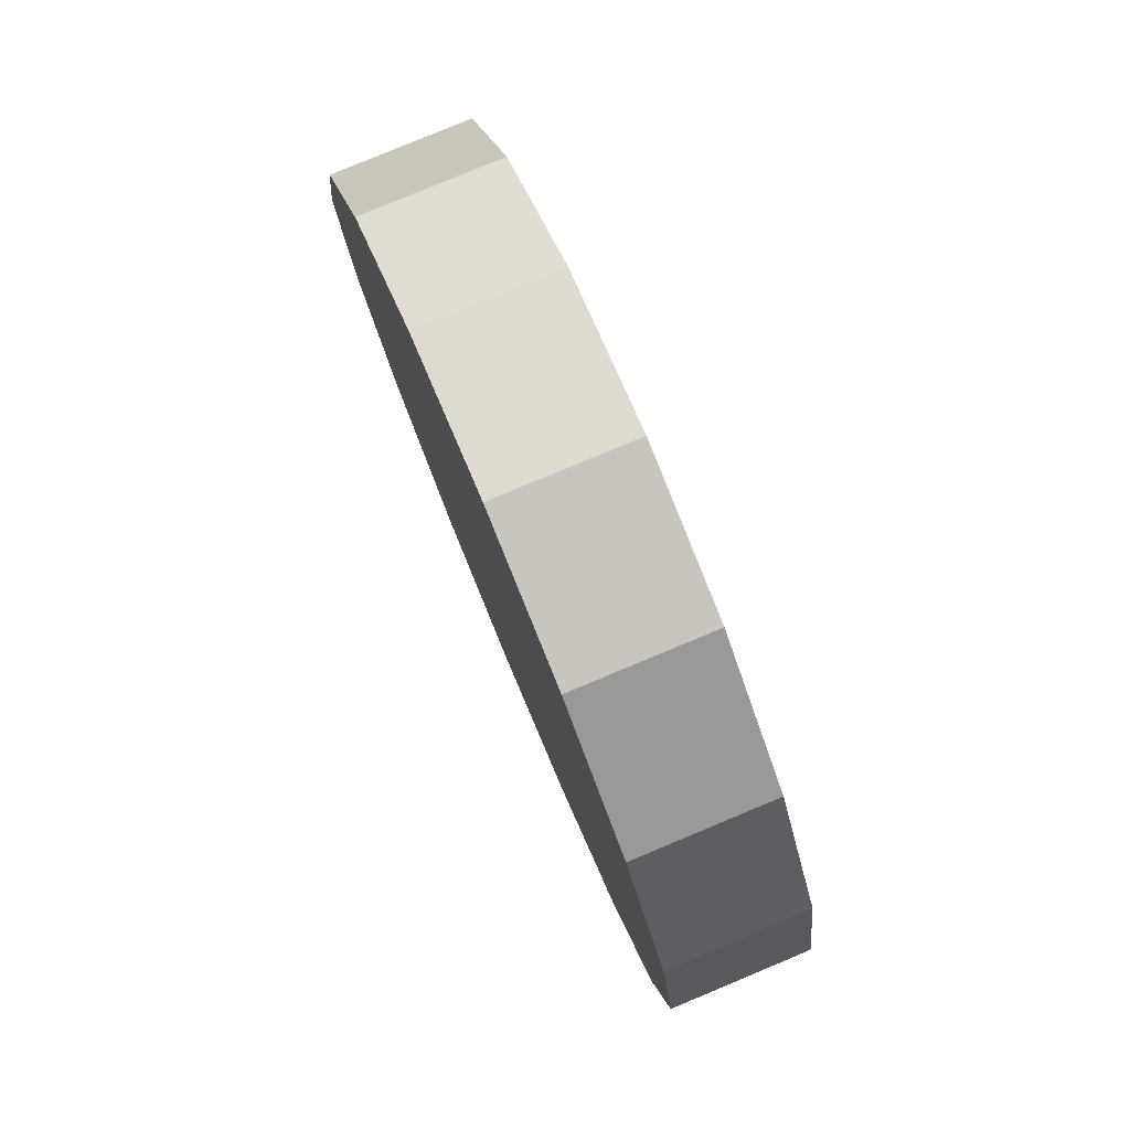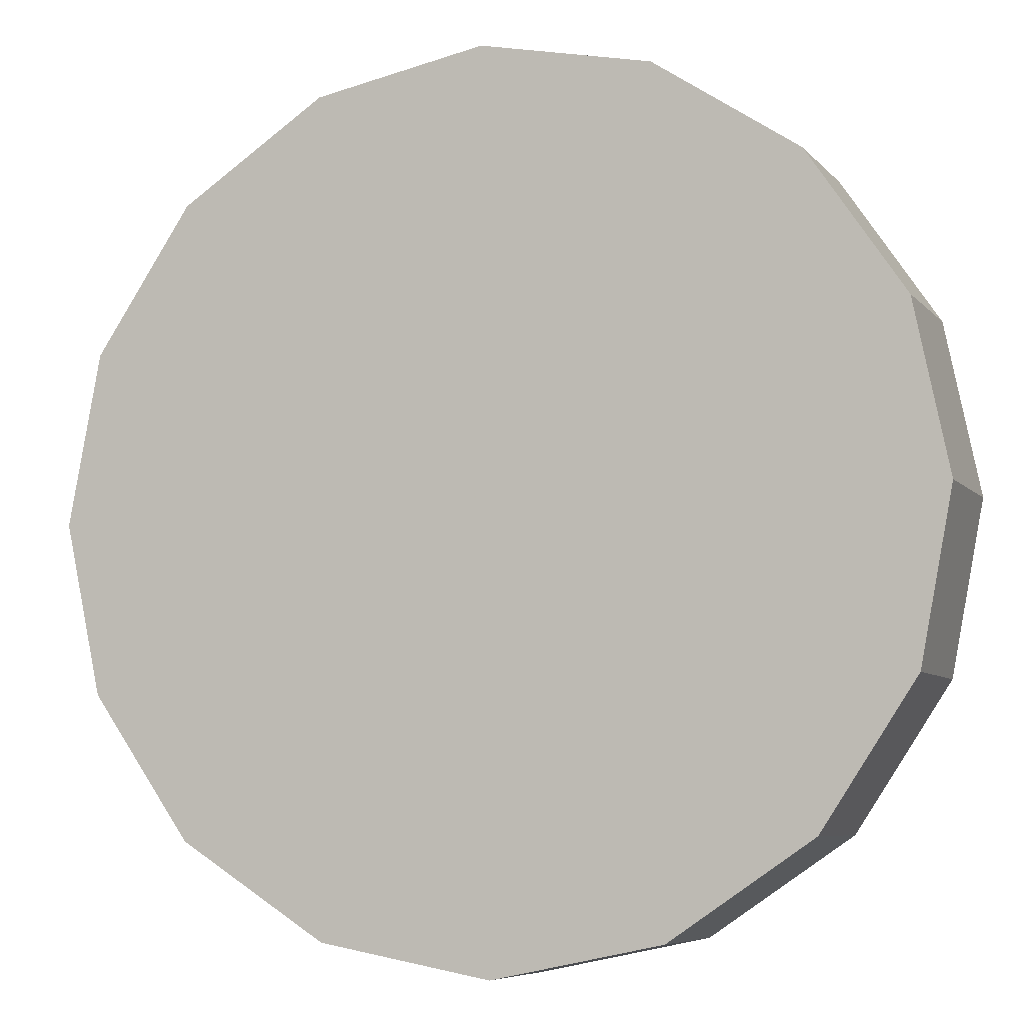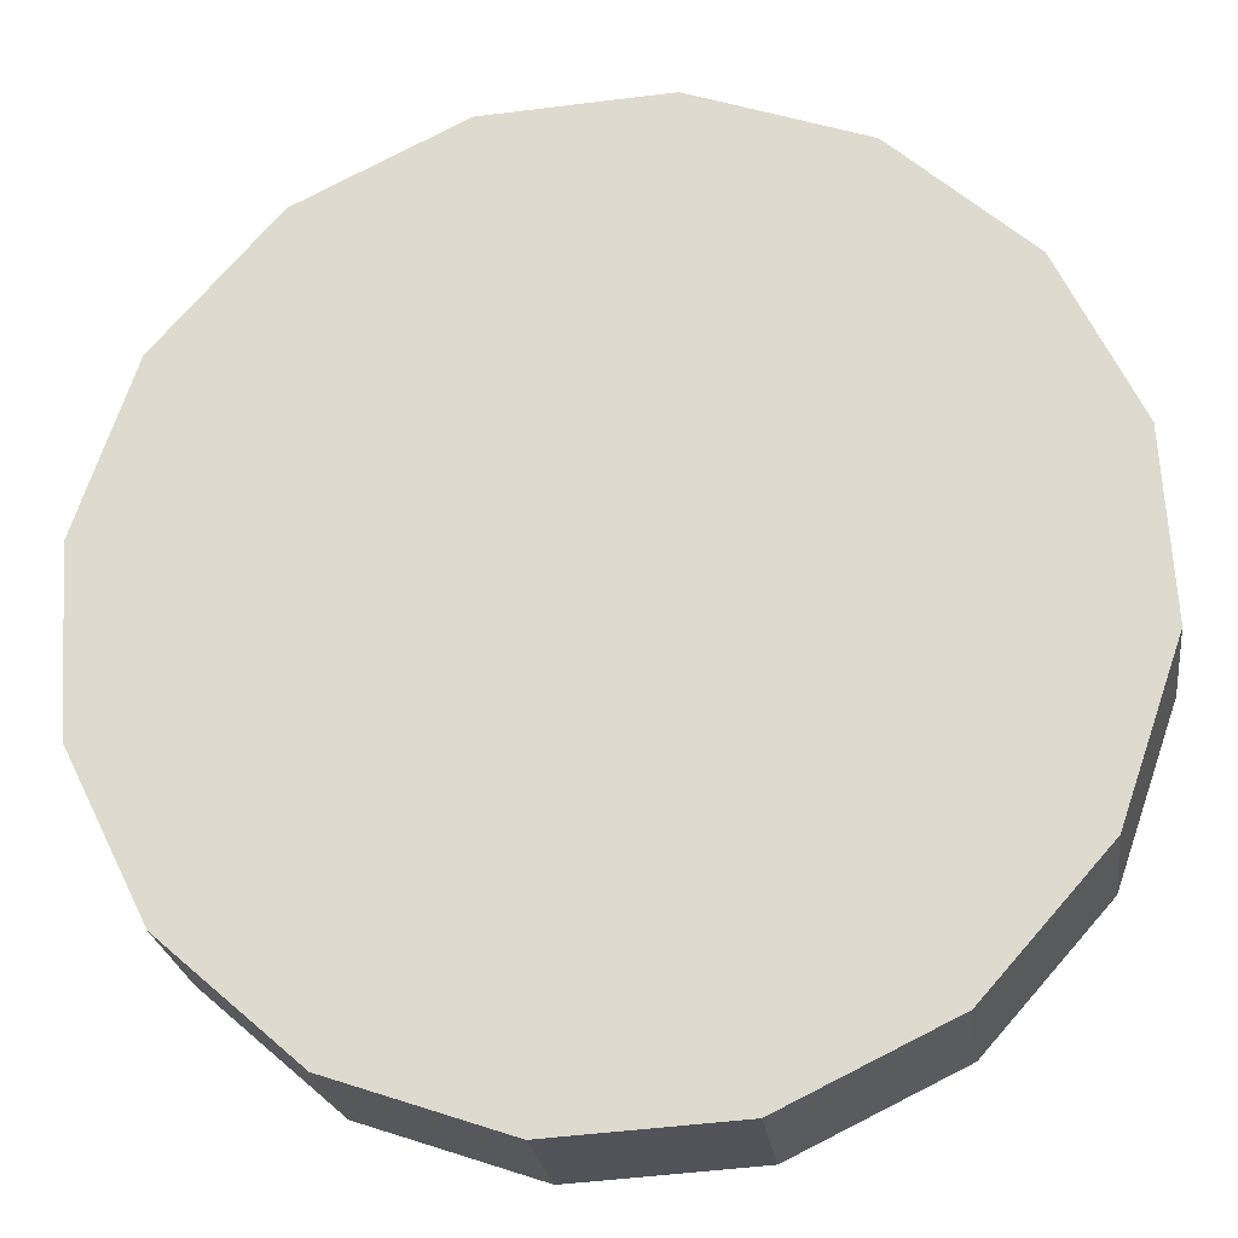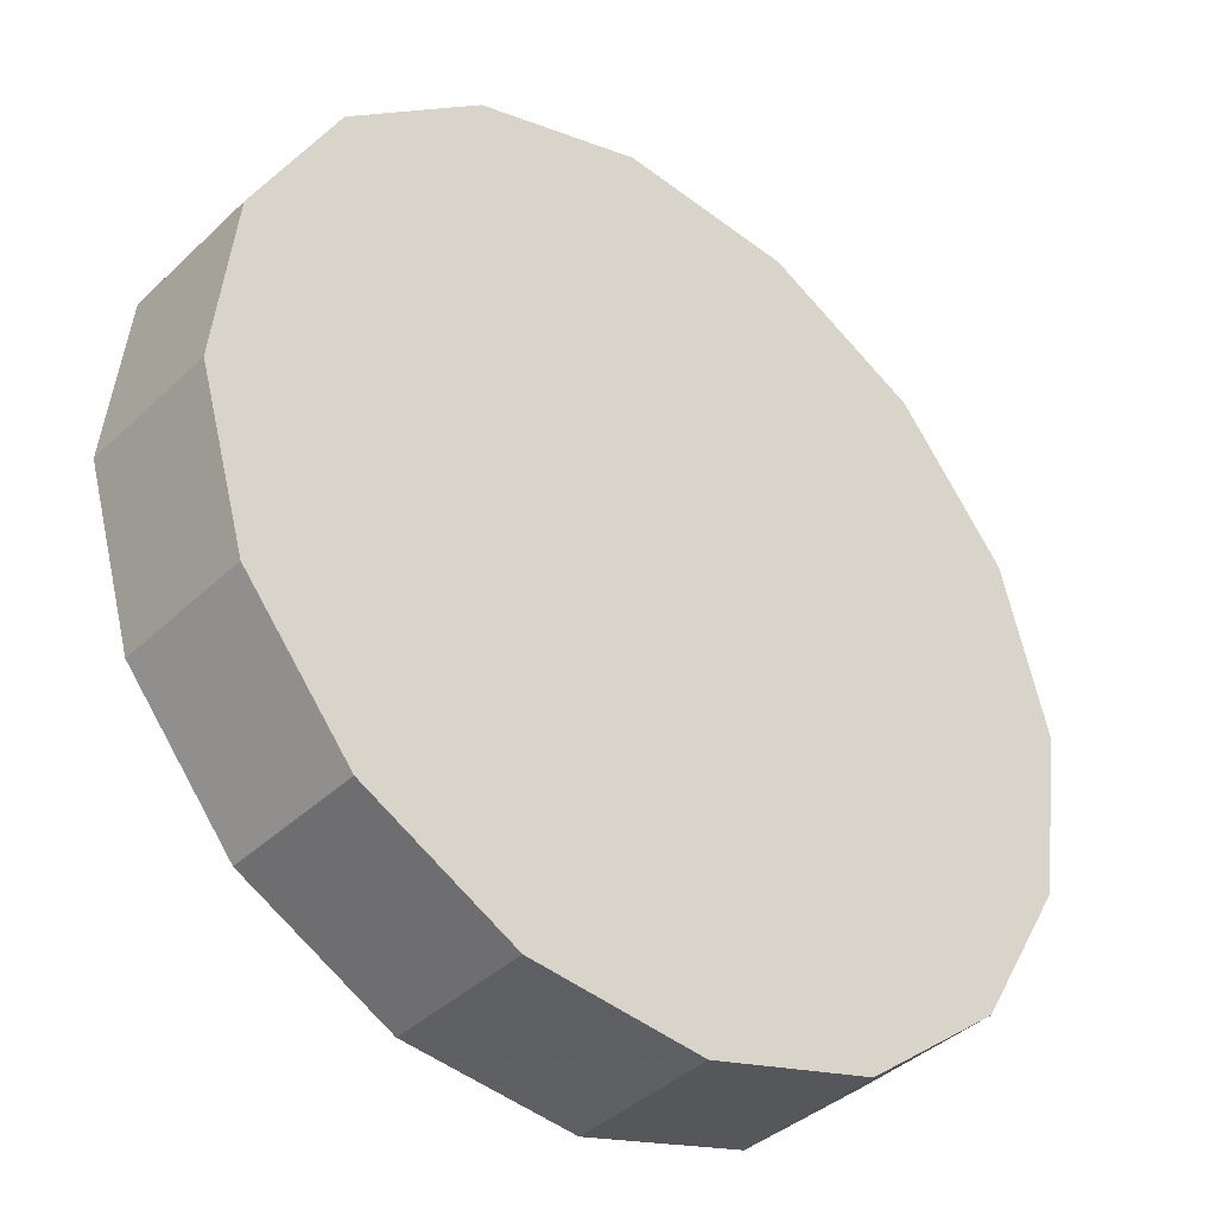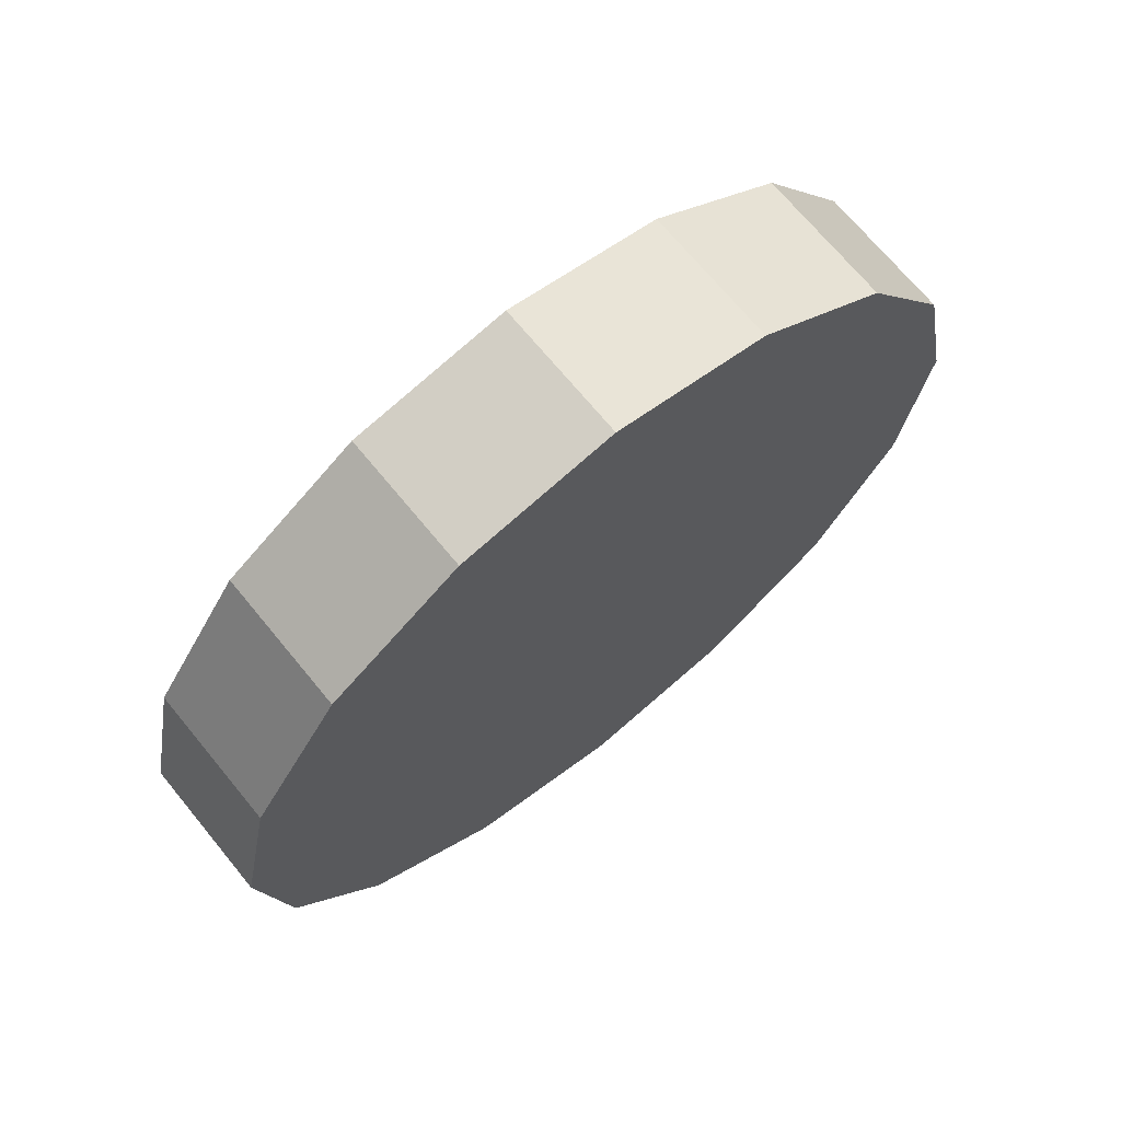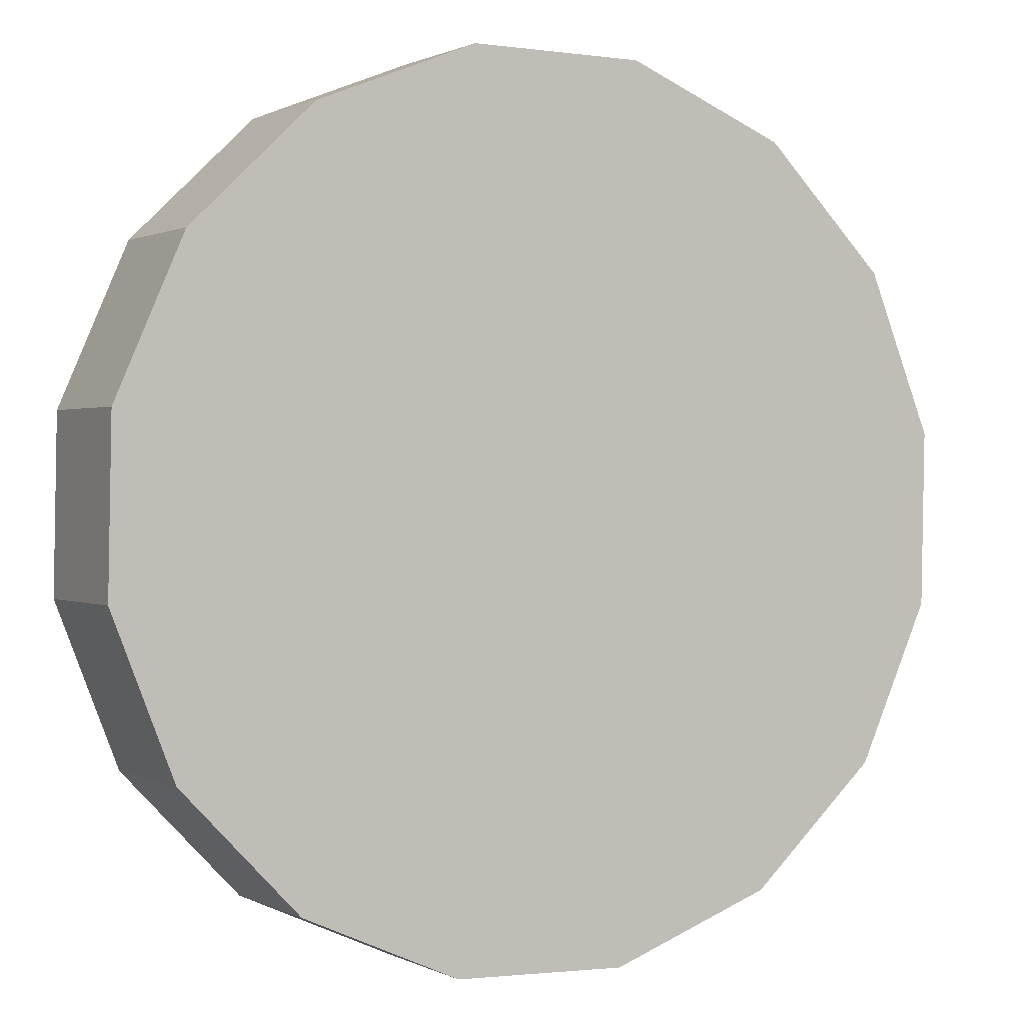
<metadata>
{"format":"obj","ext":"obj","renderer":"f3d","projection":"perspective","resolution":1024,"background":"white","views":[{"elev":79.6,"azim":24.5,"up":"+Y"},{"elev":-57.6,"azim":120.2,"up":"+Z"},{"elev":25.1,"azim":-79.6,"up":"+Z"},{"elev":69.8,"azim":159.7,"up":"+Z"},{"elev":68.7,"azim":98.0,"up":"+Y"},{"elev":-55.3,"azim":46.4,"up":"+Z"}]}
</metadata>
<code>
v -0.002825 0.4095 3.07
v 0.006309 0.4721 3.079
v 0.03232 0.5252 3.103
v 0.07125 0.5607 3.139
v 0.1172 0.5732 3.182
v 0.1631 0.5607 3.224
v 0.202 0.5252 3.26
v 0.228 0.4721 3.285
v 0.2372 0.4095 3.293
v 0.228 0.3468 3.285
v 0.202 0.2937 3.26
v 0.1631 0.2582 3.224
v 0.1172 0.2458 3.182
v 0.07125 0.2582 3.139
v 0.03232 0.2937 3.103
v 0.006309 0.3468 3.079
v 0.1172 0.4095 3.182
v 0.1172 0.4095 3.182
v 0.1172 0.4095 3.182
v 0.1172 0.4095 3.182
v 0.1172 0.4095 3.182
v 0.1172 0.4095 3.182
v 0.1172 0.4095 3.182
v 0.1172 0.4095 3.182
v 0.1172 0.4095 3.182
v 0.1172 0.4095 3.182
v 0.1172 0.4095 3.182
v 0.1172 0.4095 3.182
v 0.1172 0.4095 3.182
v 0.1172 0.4095 3.182
v 0.1172 0.4095 3.182
v 0.1172 0.4095 3.182
v 0.03428 0.4095 3.03
v 0.04342 0.4721 3.039
v 0.06943 0.5252 3.063
v 0.1084 0.5607 3.099
v 0.1543 0.5732 3.142
v 0.2002 0.5607 3.184
v 0.2391 0.5252 3.22
v 0.2651 0.4721 3.245
v 0.2743 0.4095 3.253
v 0.2651 0.3468 3.245
v 0.2391 0.2937 3.22
v 0.2002 0.2582 3.184
v 0.1543 0.2458 3.142
v 0.1084 0.2582 3.099
v 0.06943 0.2937 3.063
v 0.04342 0.3468 3.039
v 0.1543 0.4095 3.142
v 0.1543 0.4095 3.142
v 0.1543 0.4095 3.142
v 0.1543 0.4095 3.142
v 0.1543 0.4095 3.142
v 0.1543 0.4095 3.142
v 0.1543 0.4095 3.142
v 0.1543 0.4095 3.142
v 0.1543 0.4095 3.142
v 0.1543 0.4095 3.142
v 0.1543 0.4095 3.142
v 0.1543 0.4095 3.142
v 0.1543 0.4095 3.142
v 0.1543 0.4095 3.142
v 0.1543 0.4095 3.142
v 0.1543 0.4095 3.142
f 33 34 49
f 49 34 50
f 34 35 50
f 50 35 51
f 35 36 51
f 51 36 52
f 36 37 52
f 52 37 53
f 37 38 53
f 53 38 54
f 38 39 54
f 54 39 55
f 39 40 55
f 55 40 56
f 40 41 56
f 56 41 57
f 41 42 57
f 57 42 58
f 42 43 58
f 58 43 59
f 43 44 59
f 59 44 60
f 44 45 60
f 60 45 61
f 45 46 61
f 61 46 62
f 46 47 62
f 62 47 63
f 47 48 63
f 63 48 64
f 48 33 64
f 64 33 49
f 2 1 17
f 2 17 18
f 3 2 18
f 3 18 19
f 4 3 19
f 4 19 20
f 5 4 20
f 5 20 21
f 6 5 21
f 6 21 22
f 7 6 22
f 7 22 23
f 8 7 23
f 8 23 24
f 9 8 24
f 9 24 25
f 10 9 25
f 10 25 26
f 11 10 26
f 11 26 27
f 12 11 27
f 12 27 28
f 13 12 28
f 13 28 29
f 14 13 29
f 14 29 30
f 15 14 30
f 15 30 31
f 16 15 31
f 16 31 32
f 1 16 32
f 1 32 17
f 49 50 17
f 17 50 18
f 50 51 18
f 18 51 19
f 51 52 19
f 19 52 20
f 52 53 20
f 20 53 21
f 53 54 21
f 21 54 22
f 54 55 22
f 22 55 23
f 55 56 23
f 23 56 24
f 56 57 24
f 24 57 25
f 57 58 25
f 25 58 26
f 58 59 26
f 26 59 27
f 59 60 27
f 27 60 28
f 60 61 28
f 28 61 29
f 61 62 29
f 29 62 30
f 62 63 30
f 30 63 31
f 63 64 31
f 31 64 32
f 64 49 32
f 32 49 17
f 1 2 33
f 33 2 34
f 2 3 34
f 34 3 35
f 3 4 35
f 35 4 36
f 4 5 36
f 36 5 37
f 5 6 37
f 37 6 38
f 6 7 38
f 38 7 39
f 7 8 39
f 39 8 40
f 8 9 40
f 40 9 41
f 9 10 41
f 41 10 42
f 10 11 42
f 42 11 43
f 11 12 43
f 43 12 44
f 12 13 44
f 44 13 45
f 13 14 45
f 45 14 46
f 14 15 46
f 46 15 47
f 15 16 47
f 47 16 48
f 16 1 48
f 48 1 33

</code>
